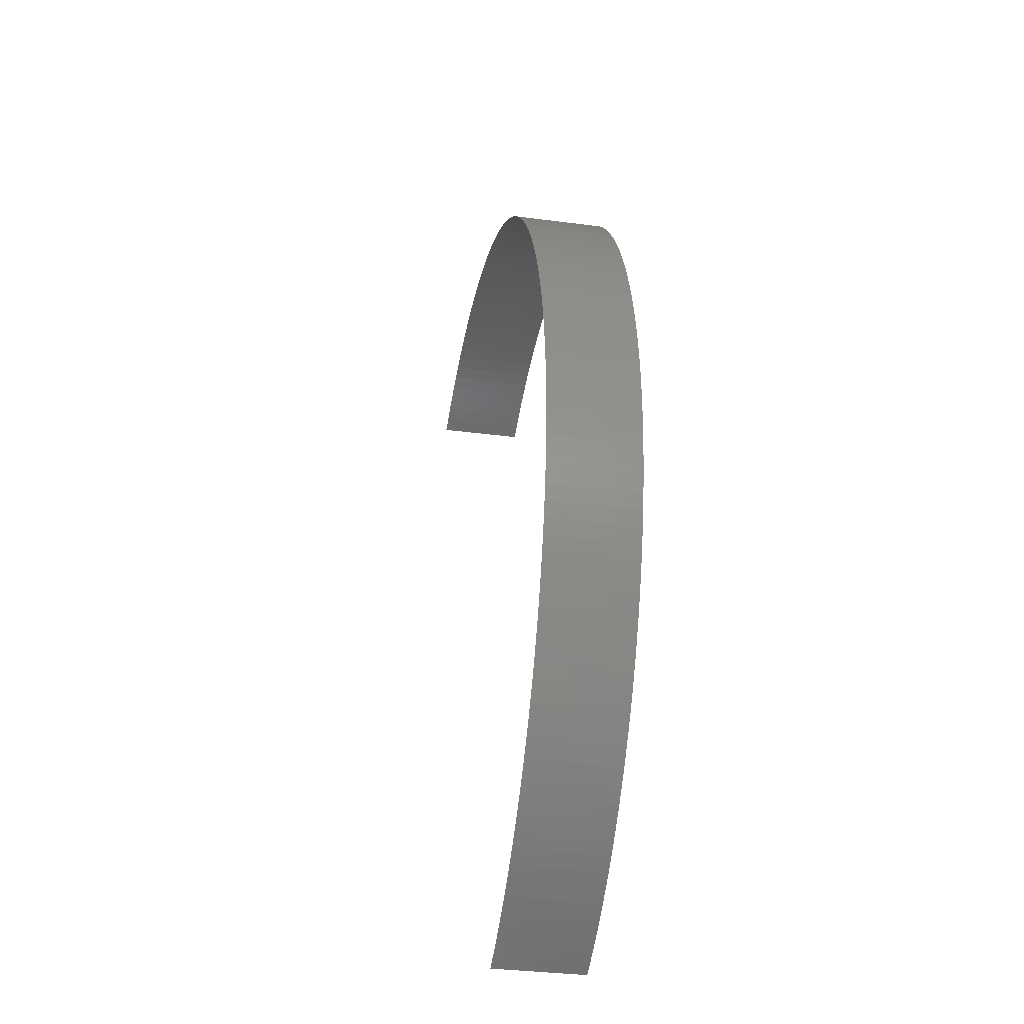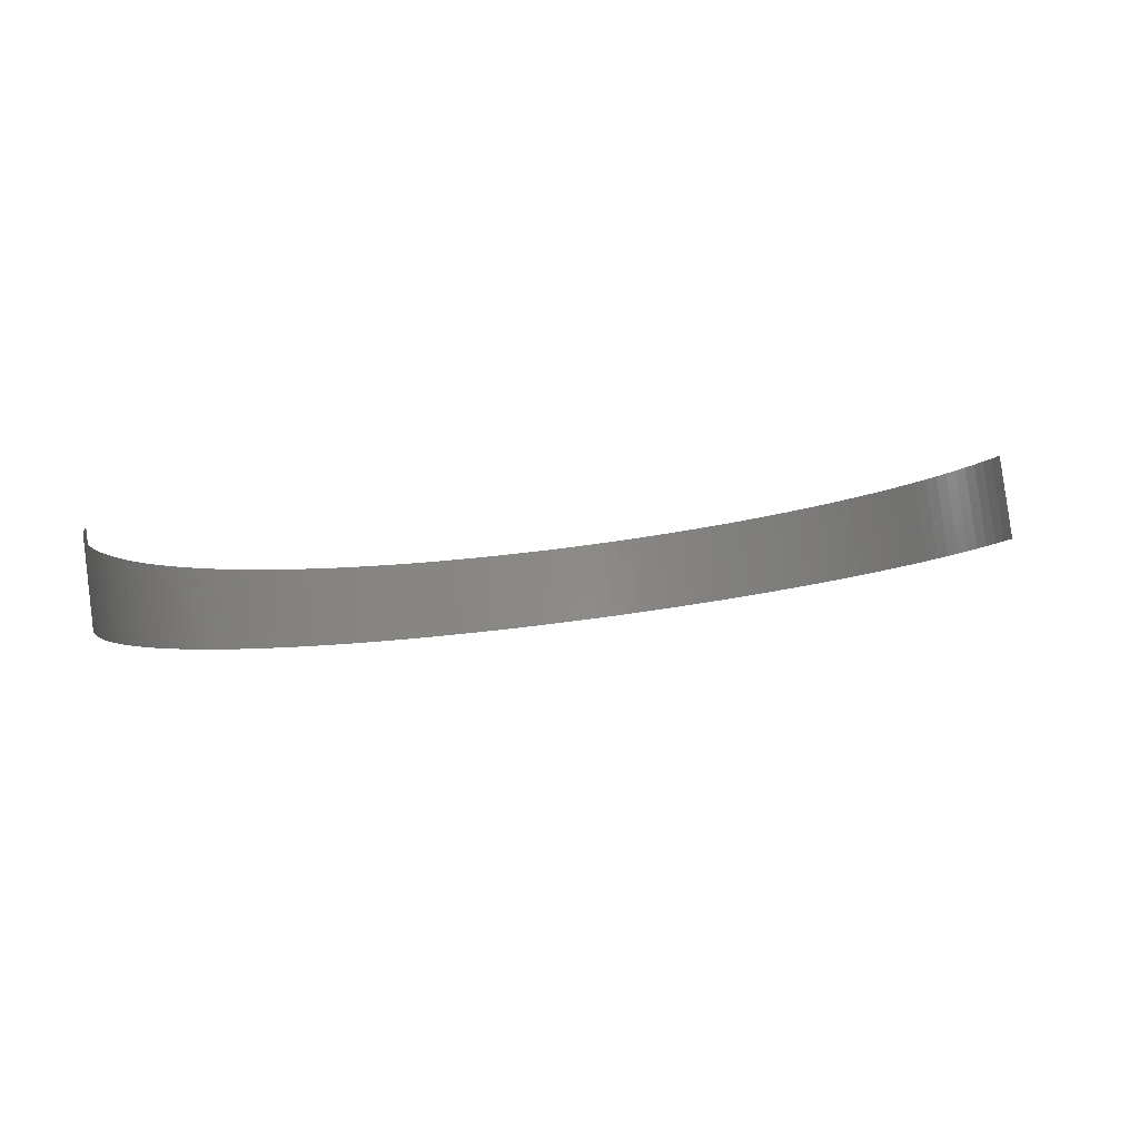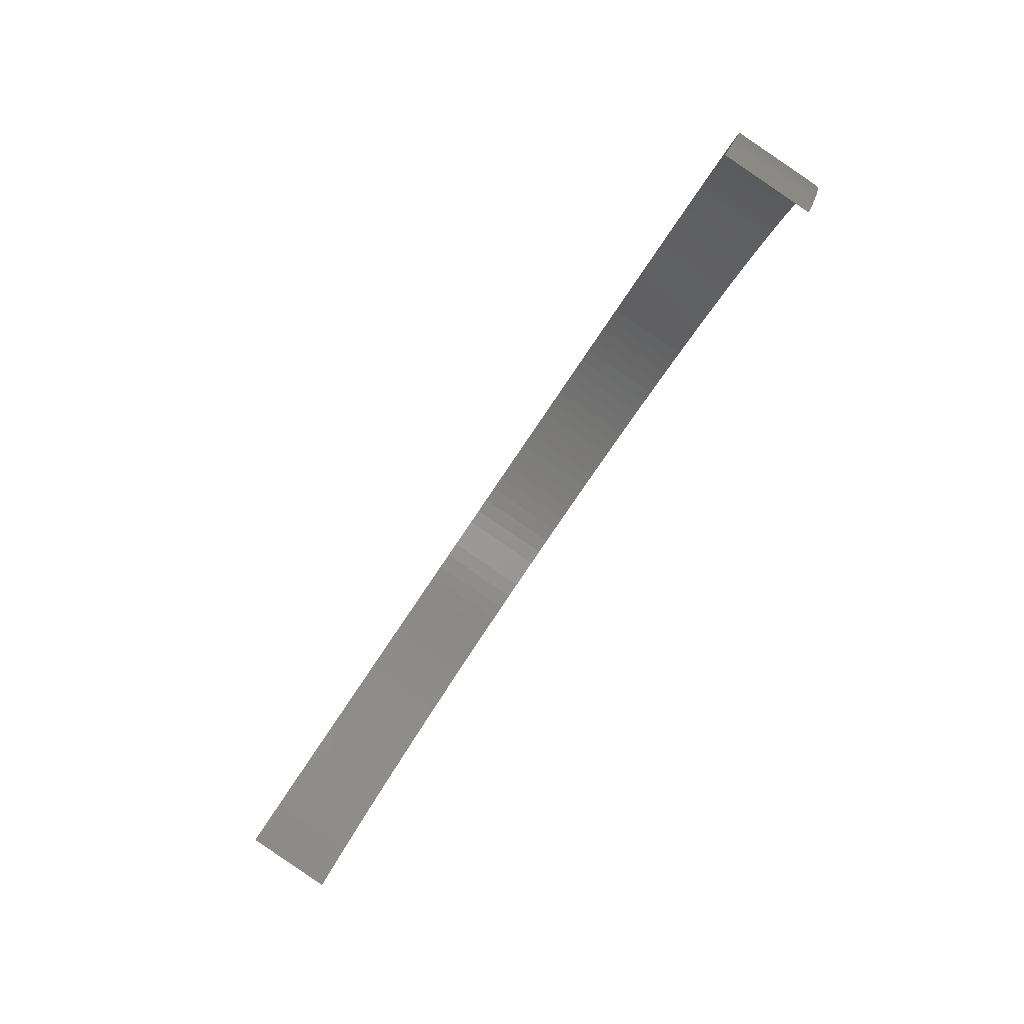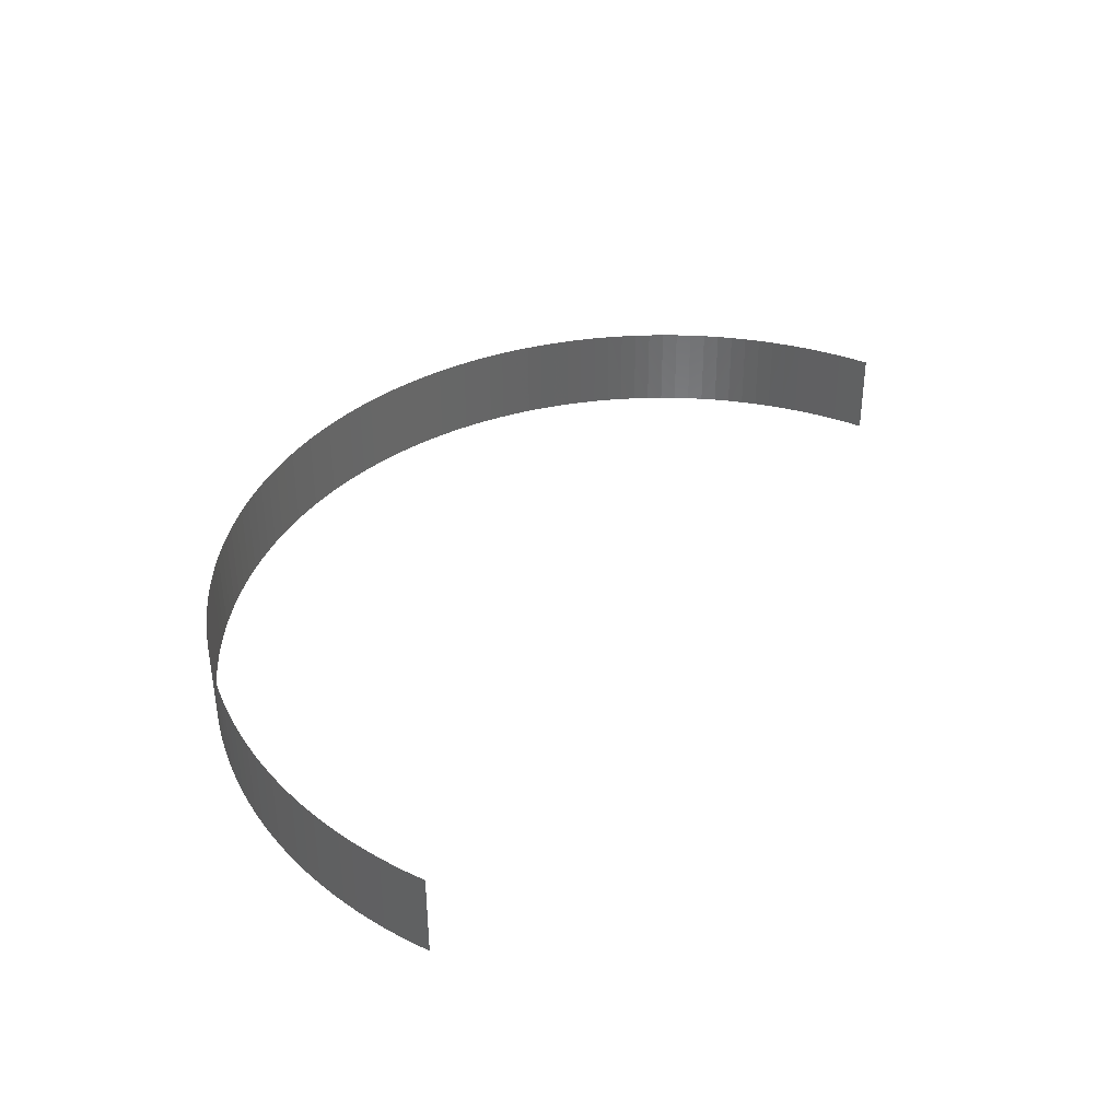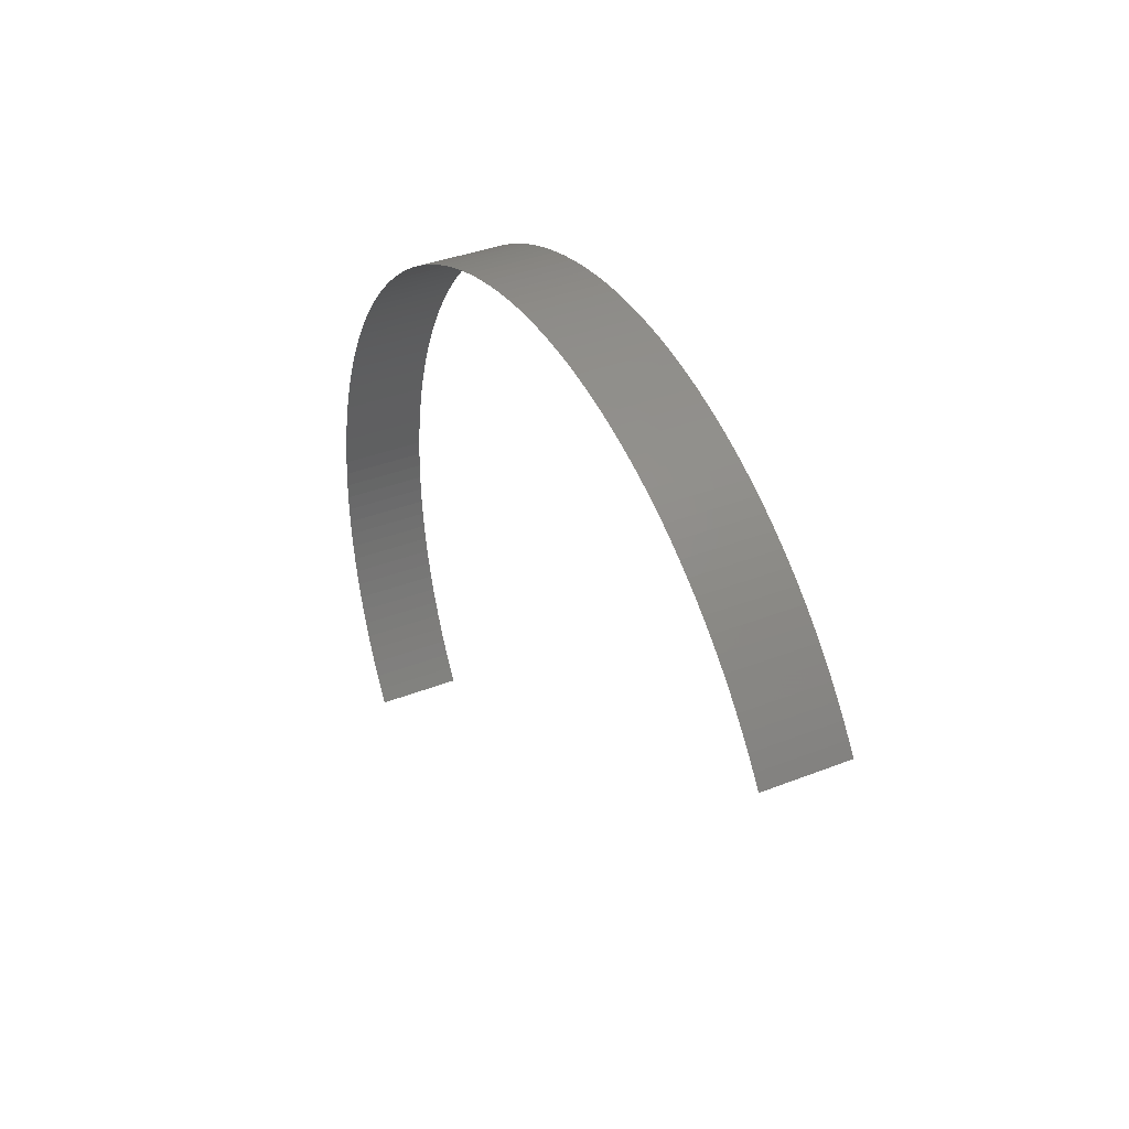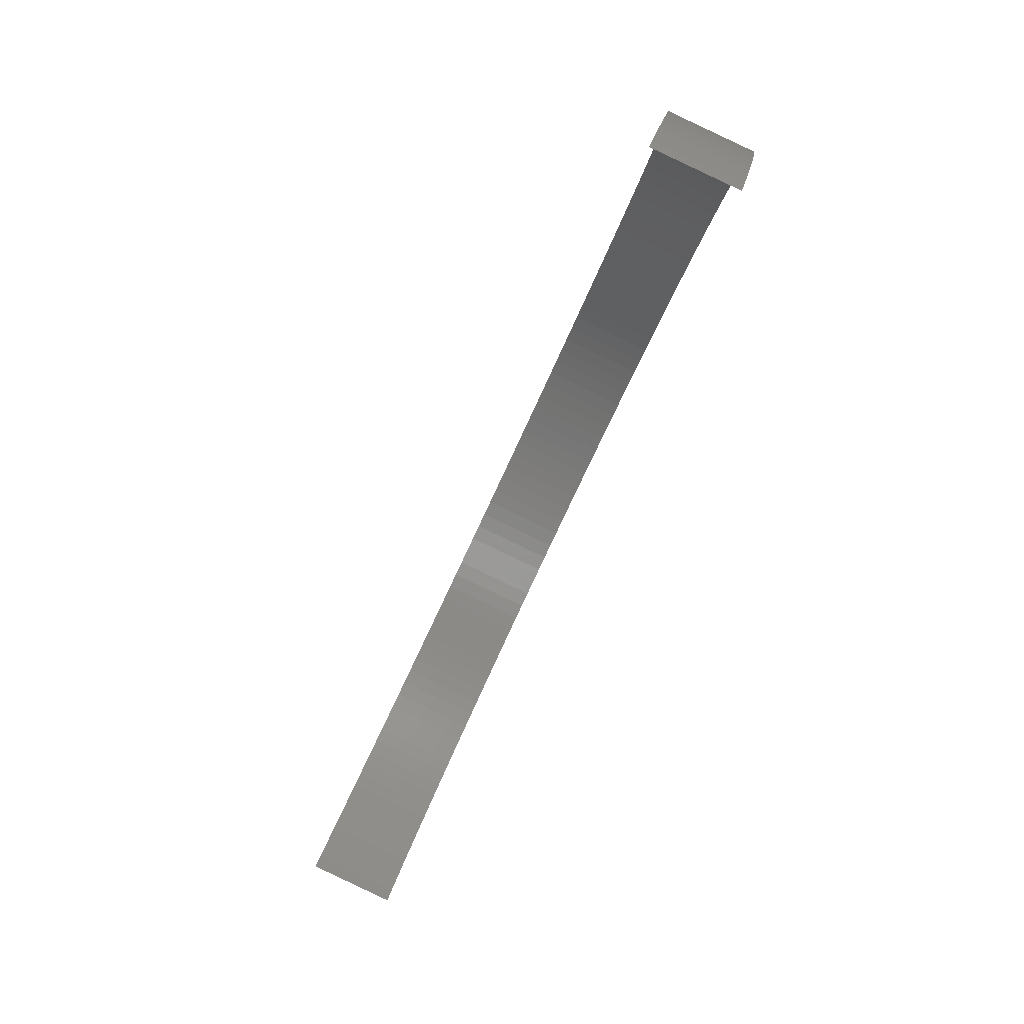
<metadata>
{"format":"stl","ext":"stl","renderer":"f3d","projection":"perspective","resolution":1024,"background":"white","views":[{"elev":16.3,"azim":-104.0,"up":"+Y"},{"elev":-14.2,"azim":-0.9,"up":"+Z"},{"elev":-74.4,"azim":-131.1,"up":"+Y"},{"elev":26.8,"azim":-42.7,"up":"+Z"},{"elev":19.4,"azim":56.4,"up":"+Y"},{"elev":-71.5,"azim":-121.8,"up":"+Y"}]}
</metadata>
<code>
# stl→obj: 184 verts, 182 faces
v -320.5 616 -332.8
v -321.3 615.1 -326.7
v -321.7 616.2 -326.6
v -320.9 617.1 -332.7
v -322 617.3 -326.5
v -321.2 618.2 -332.6
v -322.2 618.4 -326.4
v -321.4 619.3 -332.5
v -322.4 619.5 -326.3
v -321.6 620.4 -332.4
v -322.6 620.7 -326.1
v -321.8 621.5 -332.2
v -322.7 621.8 -326
v -321.9 622.6 -332.1
v -322.8 622.9 -325.9
v -322 623.7 -331.9
v -322.9 624 -325.7
v -322.1 624.9 -331.8
v -322.9 625.2 -325.6
v -322.1 626 -331.7
v -322.9 626.3 -325.4
v -322.1 627.1 -331.5
v -322.9 627.4 -325.3
v -322.1 628.2 -331.3
v -322.8 628.5 -325.1
v -322 629.4 -331.2
v -322.6 629.7 -324.9
v -321.8 630.5 -331
v -322.5 630.8 -324.7
v -321.6 631.6 -330.8
v -322.2 631.9 -324.6
v -321.4 632.7 -330.6
v -322 633 -324.4
v -321.2 633.8 -330.5
v -321.7 634 -324.2
v -320.9 634.9 -330.3
v -321.4 635.1 -324
v -320.6 636 -330.1
v -321 636.2 -323.8
v -320.2 637 -329.9
v -320.6 637.2 -323.6
v -319.8 638.1 -329.7
v -320.2 638.3 -323.4
v -319.4 639.1 -329.5
v -319.7 639.3 -323.2
v -318.9 640.1 -329.3
v -319.2 640.3 -323
v -318.4 641.1 -329.1
v -318.7 641.3 -322.8
v -317.9 642.1 -328.9
v -318.1 642.2 -322.6
v -317.3 643.1 -328.7
v -317.5 643.2 -322.4
v -316.7 644 -328.5
v -316.9 644.1 -322.2
v -316.1 644.9 -328.2
v -316.2 645 -322
v -315.4 645.8 -328
v -315.5 645.8 -321.7
v -314.7 646.7 -327.8
v -314.8 646.7 -321.5
v -313.9 647.5 -327.6
v -314 647.5 -321.3
v -313.2 648.3 -327.4
v -313.2 648.3 -321.1
v -312.4 649.1 -327.2
v -312.4 649.1 -320.9
v -311.6 649.9 -327
v -311.5 649.8 -320.7
v -310.7 650.6 -326.8
v -310.7 650.5 -320.5
v -309.9 651.3 -326.5
v -309.8 651.2 -320.3
v -309 652 -326.3
v -308.9 651.8 -320
v -308.1 652.7 -326.1
v -307.9 652.4 -319.8
v -307.1 653.3 -325.9
v -307 653 -319.6
v -306.2 653.8 -325.7
v -306 653.5 -319.4
v -305.2 654.4 -325.5
v -305 654.1 -319.2
v -304.2 654.9 -325.3
v -304 654.5 -319
v -303.2 655.4 -325.1
v -302.1 655.8 -324.9
v -302.9 655 -318.8
v -301.9 655.4 -318.6
v -301.1 656.2 -324.7
v -300 656.6 -324.5
v -300.8 655.7 -318.4
v -299 656.9 -324.3
v -299.8 656.1 -318.3
v -298.7 656.4 -318.1
v -297.9 657.2 -324.1
v -297.6 656.6 -317.9
v -296.8 657.4 -324
v -296.5 656.8 -317.7
v -295.7 657.7 -323.8
v -295.4 657 -317.5
v -294.6 657.8 -323.6
v -293.4 658 -323.5
v -294.3 657.1 -317.4
v -292.3 658.1 -323.3
v -293.1 657.2 -317.2
v -292 657.3 -317.1
v -291.2 658.1 -323.1
v -290.9 657.3 -316.9
v -290.1 658.1 -323
v -289.7 657.3 -316.7
v -288.9 658.1 -322.8
v -287.8 658.1 -322.7
v -288.6 657.2 -316.6
v -286.7 658 -322.6
v -287.5 657.1 -316.5
v -286.4 657 -316.3
v -285.6 657.8 -322.4
v -284.4 657.7 -322.3
v -285.3 656.8 -316.2
v -283.3 657.5 -322.2
v -284.1 656.6 -316.1
v -282.2 657.2 -322.1
v -283 656.4 -316
v -281.9 656.1 -315.9
v -281.1 656.9 -322
v -280.9 655.8 -315.8
v -280 656.6 -321.9
v -279 656.2 -321.8
v -279.8 655.4 -315.7
v -278.7 655 -315.6
v -277.9 655.8 -321.7
v -276.9 655.4 -321.6
v -277.7 654.6 -315.5
v -276.6 654.1 -315.4
v -275.8 654.9 -321.5
v -274.8 654.4 -321.5
v -275.6 653.6 -315.4
v -273.8 653.9 -321.4
v -274.6 653.1 -315.3
v -272.8 653.3 -321.3
v -273.6 652.5 -315.3
v -271.9 652.7 -321.3
v -272.7 651.9 -315.2
v -270.9 652.1 -321.3
v -271.7 651.2 -315.2
v -270 651.4 -321.2
v -270.8 650.6 -315.2
v -269.9 649.9 -315.1
v -269.1 650.7 -321.2
v -268.2 650 -321.2
v -269 649.1 -315.1
v -267.4 649.2 -321.2
v -268.2 648.4 -315.1
v -267.4 647.6 -315.1
v -266.6 648.4 -321.2
v -265.8 647.6 -321.2
v -266.6 646.8 -315.1
v -265.8 645.9 -315.1
v -265 646.7 -321.2
v -264.3 645.9 -321.2
v -265.1 645 -315.2
v -263.6 645 -321.3
v -264.4 644.2 -315.2
v -262.9 644.1 -321.3
v -263.7 643.2 -315.2
v -262.3 643.1 -321.3
v -263.1 642.3 -315.3
v -262.5 641.3 -315.3
v -261.6 642.2 -321.4
v -261.1 641.2 -321.4
v -261.9 640.4 -315.4
v -261.3 639.4 -315.4
v -260.5 640.2 -321.5
v -260 639.2 -321.6
v -260.8 638.3 -315.5
v -259.5 638.2 -321.7
v -260.4 637.3 -315.6
v -259.1 637.1 -321.7
v -259.9 636.3 -315.7
v -258.7 636 -321.8
v -259.5 635.2 -315.8
v -259.1 634.1 -315.9
v -258.3 635 -321.9
f 1 2 3
f 4 3 5
f 4 1 3
f 6 5 7
f 6 4 5
f 8 7 9
f 8 6 7
f 10 8 9
f 10 9 11
f 12 11 13
f 12 10 11
f 14 12 13
f 14 13 15
f 16 15 17
f 16 14 15
f 18 17 19
f 18 16 17
f 20 19 21
f 20 18 19
f 22 21 23
f 22 20 21
f 24 23 25
f 24 22 23
f 26 25 27
f 26 24 25
f 28 27 29
f 28 26 27
f 30 29 31
f 30 28 29
f 32 31 33
f 32 30 31
f 34 33 35
f 34 32 33
f 36 35 37
f 36 34 35
f 38 37 39
f 38 36 37
f 40 39 41
f 40 38 39
f 42 41 43
f 42 40 41
f 44 43 45
f 44 42 43
f 46 45 47
f 46 44 45
f 48 47 49
f 48 46 47
f 50 49 51
f 50 48 49
f 52 51 53
f 52 50 51
f 54 53 55
f 54 52 53
f 56 55 57
f 56 54 55
f 58 57 59
f 58 56 57
f 60 58 59
f 60 59 61
f 62 60 61
f 62 61 63
f 64 62 63
f 64 63 65
f 66 64 65
f 66 65 67
f 68 66 67
f 68 67 69
f 70 68 69
f 70 69 71
f 72 70 71
f 72 71 73
f 74 72 73
f 74 73 75
f 76 74 75
f 76 75 77
f 78 76 77
f 78 77 79
f 80 79 81
f 80 78 79
f 82 81 83
f 82 80 81
f 84 83 85
f 84 82 83
f 86 84 85
f 87 85 88
f 87 88 89
f 87 86 85
f 90 87 89
f 91 89 92
f 91 90 89
f 93 92 94
f 93 94 95
f 93 91 92
f 96 95 97
f 96 93 95
f 98 97 99
f 98 96 97
f 100 99 101
f 100 98 99
f 102 100 101
f 103 101 104
f 103 102 101
f 105 104 106
f 105 106 107
f 105 103 104
f 108 107 109
f 108 105 107
f 110 109 111
f 110 108 109
f 112 110 111
f 113 112 111
f 113 111 114
f 115 113 114
f 115 114 116
f 115 116 117
f 118 115 117
f 119 118 117
f 119 117 120
f 121 119 120
f 121 120 122
f 123 121 122
f 123 122 124
f 123 124 125
f 126 123 125
f 126 125 127
f 128 126 127
f 129 128 127
f 129 127 130
f 129 130 131
f 132 129 131
f 133 132 131
f 133 131 134
f 133 134 135
f 136 133 135
f 137 136 135
f 137 135 138
f 139 137 138
f 139 138 140
f 141 139 140
f 141 140 142
f 143 141 142
f 143 142 144
f 145 143 144
f 145 144 146
f 147 146 148
f 147 145 146
f 147 148 149
f 150 147 149
f 151 149 152
f 151 150 149
f 153 152 154
f 153 154 155
f 153 151 152
f 156 153 155
f 157 155 158
f 157 158 159
f 157 156 155
f 160 157 159
f 161 160 159
f 161 159 162
f 163 161 162
f 163 162 164
f 165 163 164
f 165 164 166
f 167 165 166
f 167 166 168
f 167 168 169
f 170 167 169
f 171 170 169
f 171 169 172
f 171 172 173
f 174 171 173
f 175 174 173
f 175 173 176
f 177 175 176
f 177 176 178
f 179 177 178
f 179 178 180
f 181 179 180
f 181 180 182
f 181 182 183
f 184 181 183

</code>
